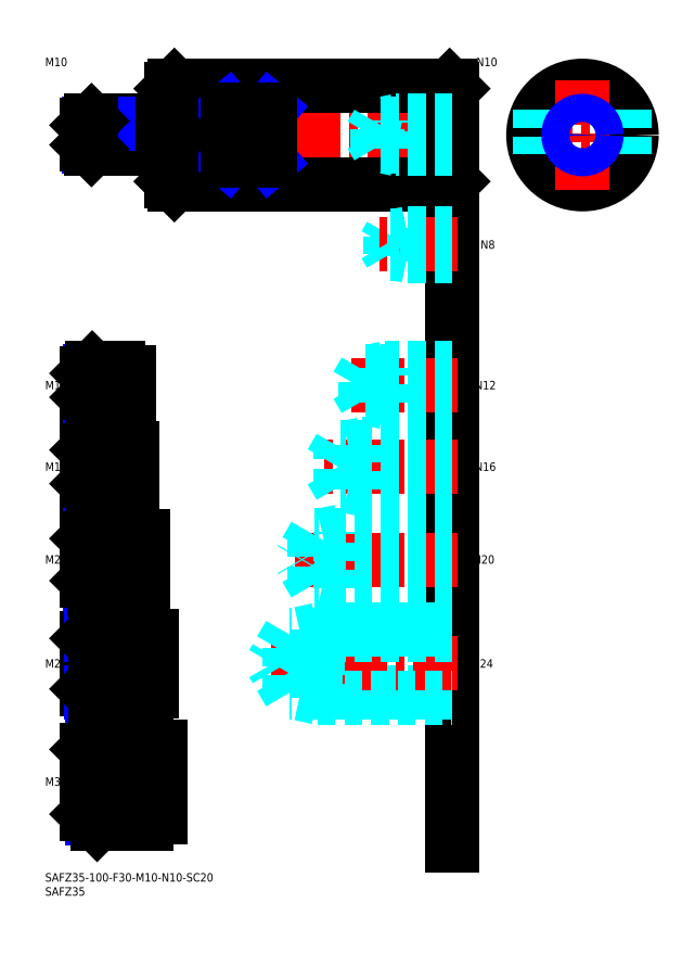
<metadata>
{"format":"dxf","ext":"dxf","renderer":"ezdxf+matplotlib","layout":"modelspace","background":"white","min_lineweight":24,"dpi":150}
</metadata>
<code>
0
SECTION
2
ENTITIES
0
INSERT
8
MSM_CONTINUOUS
2
*U14
10
0
20
0
30
0
0
INSERT
8
MSM_CONTINUOUS
2
*U15
10
0
20
0
30
0
0
LINE
8
MSM_CENTER
10
13
20
262.5
30
0
11
147
21
262.5
31
0
0
LINE
8
MSM_CONTINUOUS
10
46
20
280
30
0
11
144
21
280
31
0
0
LINE
8
MSM_CONTINUOUS
10
46
20
245
30
0
11
144
21
245
31
0
0
LINE
8
MSM_CONTINUOUS
10
45
20
246
30
0
11
45
21
279
31
0
0
LINE
8
MSM_CENTER
10
171.8
20
262.5
30
0
11
210.8
21
262.5
31
0
0
CIRCLE
8
MSM_CONTINUOUS
10
191.3
20
262.5
30
0
40
17.5
0
LINE
8
MSM_CENTER
10
191.3
20
282
30
0
11
191.3
21
243
31
0
0
LINE
8
MSM_CONTINUOUS
10
145
20
279
30
0
11
145
21
246
31
0
0
LINE
8
MSM_CONTINUOUS
10
46
20
280
30
0
11
45
21
279
31
0
0
LINE
8
MSM_CONTINUOUS
10
45
20
246
30
0
11
46
21
245
31
0
0
LINE
8
MSM_CONTINUOUS
10
144
20
245
30
0
11
145
21
246
31
0
0
LINE
8
MSM_CONTINUOUS
10
144
20
280
30
0
11
145
21
279
31
0
0
LINE
8
MSM_CONTINUOUS
10
46
20
280
30
0
11
46
21
245
31
0
0
LINE
8
MSM_CONTINUOUS
10
144
20
245
30
0
11
144
21
280
31
0
0
LINE
8
MSM_CONTINUOUS
10
80
20
271.5
30
0
11
65
21
271.5
31
0
0
LINE
8
MSM_CONTINUOUS
10
80
20
253.5
30
0
11
65
21
253.5
31
0
0
LINE
8
MSM_NARROW
10
65
20
271.5
30
0
11
80
21
253.5
31
0
0
LINE
8
MSM_NARROW
10
65
20
253.5
30
0
11
80
21
271.5
31
0
0
LINE
8
MSM_CONTINUOUS
10
65
20
271.5
30
0
11
65
21
253.5
31
0
0
LINE
8
MSM_CONTINUOUS
10
80
20
253.5
30
0
11
80
21
271.5
31
0
0
LINE
8
MSM_DASHED
10
176.3
20
271.5
30
0
11
176.3
21
253.5
31
0
0
LINE
8
MSM_DASHED
10
206.3
20
271.5
30
0
11
206.3
21
253.5
31
0
0
LINE
8
MSM_CONTINUOUS
10
145
20
235
30
0
11
145
21
10
31
0
0
INSERT
8
MSM_CONTINUOUS
2
*U16
10
0
20
0
30
0
0
LINE
8
MSM_DASHED
10
145
20
64.12
30
0
11
86.99
21
64.12
31
0
0
LINE
8
MSM_CENTER
10
147
20
74.5
30
0
11
79
21
74.5
31
0
0
LINE
8
MSM_DASHED
10
86.99
20
64.12
30
0
11
86.99
21
84.88
31
0
0
LINE
8
MSM_DASHED
10
97
20
62.5
30
0
11
89.5
21
64.12
31
0
0
LINE
8
MSM_DASHED
10
145
20
84.88
30
0
11
86.99
21
84.88
31
0
0
LINE
8
MSM_DASHED
10
97
20
86.5
30
0
11
145
21
86.5
31
0
0
LINE
8
MSM_DASHED
10
97
20
62.5
30
0
11
145
21
62.5
31
0
0
LINE
8
MSM_DASHED
10
97
20
86.5
30
0
11
89.5
21
84.88
31
0
0
LINE
8
MSM_DASHED
10
97
20
86.5
30
0
11
97
21
62.5
31
0
0
LINE
8
MSM_DASHED
10
86.99
20
84.88
30
0
11
81
21
74.5
31
0
0
LINE
8
MSM_DASHED
10
86.99
20
64.12
30
0
11
81
21
74.5
31
0
0
INSERT
8
MSM_CONTINUOUS
2
*U17
10
0
20
0
30
0
0
LINE
8
MSM_CENTER
10
147
20
111.5
30
0
11
89
21
111.5
31
0
0
LINE
8
MSM_DASHED
10
145
20
120.1
30
0
11
95.99
21
120.1
31
0
0
LINE
8
MSM_DASHED
10
145
20
102.9
30
0
11
95.99
21
102.9
31
0
0
LINE
8
MSM_DASHED
10
145
20
101.5
30
0
11
105
21
101.5
31
0
0
LINE
8
MSM_DASHED
10
145
20
121.5
30
0
11
105
21
121.5
31
0
0
LINE
8
MSM_DASHED
10
95.99
20
120.1
30
0
11
91
21
111.5
31
0
0
LINE
8
MSM_DASHED
10
95.99
20
102.9
30
0
11
91
21
111.5
31
0
0
LINE
8
MSM_DASHED
10
105
20
101.5
30
0
11
105
21
121.5
31
0
0
LINE
8
MSM_DASHED
10
95.99
20
102.9
30
0
11
95.99
21
120.1
31
0
0
LINE
8
MSM_DASHED
10
105
20
101.5
30
0
11
98.75
21
102.9
31
0
0
LINE
8
MSM_DASHED
10
105
20
121.5
30
0
11
98.75
21
120.1
31
0
0
INSERT
8
MSM_CONTINUOUS
2
*U18
10
0
20
0
30
0
0
LINE
8
MSM_CENTER
10
147
20
144.5
30
0
11
99
21
144.5
31
0
0
LINE
8
MSM_DASHED
10
105
20
137.6
30
0
11
101
21
144.5
31
0
0
LINE
8
MSM_DASHED
10
145
20
136.5
30
0
11
113
21
136.5
31
0
0
LINE
8
MSM_DASHED
10
145
20
137.6
30
0
11
105
21
137.6
31
0
0
LINE
8
MSM_DASHED
10
113
20
136.5
30
0
11
113
21
152.5
31
0
0
LINE
8
MSM_DASHED
10
105
20
137.6
30
0
11
105
21
151.4
31
0
0
LINE
8
MSM_DASHED
10
113
20
136.5
30
0
11
108
21
137.6
31
0
0
LINE
8
MSM_DASHED
10
105
20
151.4
30
0
11
101
21
144.5
31
0
0
LINE
8
MSM_DASHED
10
145
20
151.4
30
0
11
105
21
151.4
31
0
0
LINE
8
MSM_DASHED
10
145
20
152.5
30
0
11
113
21
152.5
31
0
0
LINE
8
MSM_DASHED
10
113
20
152.5
30
0
11
108
21
151.4
31
0
0
LINE
8
MSM_CENTER
10
147
20
173.5
30
0
11
109
21
173.5
31
0
0
LINE
8
MSM_DASHED
10
113.9
20
168.4
30
0
11
113.9
21
178.6
31
0
0
LINE
8
MSM_DASHED
10
113.9
20
178.6
30
0
11
111
21
173.5
31
0
0
LINE
8
MSM_DASHED
10
121
20
167.5
30
0
11
121
21
179.5
31
0
0
LINE
8
MSM_DASHED
10
145
20
168.4
30
0
11
113.9
21
168.4
31
0
0
LINE
8
MSM_DASHED
10
145
20
167.5
30
0
11
121
21
167.5
31
0
0
LINE
8
MSM_DASHED
10
121
20
167.5
30
0
11
116.6
21
168.4
31
0
0
LINE
8
MSM_DASHED
10
113.9
20
168.4
30
0
11
111
21
173.5
31
0
0
LINE
8
MSM_DASHED
10
145
20
179.5
30
0
11
121
21
179.5
31
0
0
LINE
8
MSM_DASHED
10
145
20
178.6
30
0
11
113.9
21
178.6
31
0
0
LINE
8
MSM_DASHED
10
121
20
179.5
30
0
11
116.6
21
178.6
31
0
0
INSERT
8
MSM_CONTINUOUS
2
*U19
10
0
20
0
30
0
0
INSERT
8
MSM_CONTINUOUS
2
*U20
10
0
20
0
30
0
0
LINE
8
MSM_DASHED
10
129
20
219.5
30
0
11
129
21
227.5
31
0
0
LINE
8
MSM_DASHED
10
122.9
20
220.2
30
0
11
122.9
21
226.8
31
0
0
LINE
8
MSM_DASHED
10
122.9
20
226.8
30
0
11
121
21
223.5
31
0
0
LINE
8
MSM_CENTER
10
147
20
223.5
30
0
11
119
21
223.5
31
0
0
LINE
8
MSM_DASHED
10
145
20
220.2
30
0
11
122.9
21
220.2
31
0
0
LINE
8
MSM_DASHED
10
145
20
219.5
30
0
11
129
21
219.5
31
0
0
LINE
8
MSM_DASHED
10
129
20
219.5
30
0
11
125.9
21
220.2
31
0
0
LINE
8
MSM_DASHED
10
122.9
20
220.2
30
0
11
121
21
223.5
31
0
0
LINE
8
MSM_DASHED
10
145
20
227.5
30
0
11
129
21
227.5
31
0
0
LINE
8
MSM_DASHED
10
145
20
226.8
30
0
11
122.9
21
226.8
31
0
0
LINE
8
MSM_DASHED
10
129
20
227.5
30
0
11
125.9
21
226.8
31
0
0
INSERT
8
MSM_CONTINUOUS
2
*U21
10
0
20
0
30
0
0
LINE
8
MSM_CENTER
10
43
20
32.5
30
0
11
13
21
32.5
31
0
0
INSERT
8
MSM_CONTINUOUS
2
*U22
10
0
20
0
30
0
0
LINE
8
MSM_CENTER
10
13
20
74.5
30
0
11
40
21
74.5
31
0
0
INSERT
8
MSM_CONTINUOUS
2
*U23
10
0
20
0
30
0
0
LINE
8
MSM_CENTER
10
13
20
111.5
30
0
11
37
21
111.5
31
0
0
INSERT
8
MSM_CONTINUOUS
2
*U24
10
0
20
0
30
0
0
LINE
8
MSM_CENTER
10
13
20
144.5
30
0
11
33
21
144.5
31
0
0
LINE
8
MSM_CENTER
10
13
20
173.5
30
0
11
32
21
173.5
31
0
0
INSERT
8
MSM_CONTINUOUS
2
*U25
10
0
20
0
30
0
0
LINE
8
MSM_NARROW
10
26
20
168.4
30
0
11
15.8
21
168.4
31
0
0
LINE
8
MSM_CONTINUOUS
10
26
20
167.5
30
0
11
16.75
21
167.5
31
0
0
LINE
8
MSM_CONTINUOUS
10
26
20
179.5
30
0
11
16.75
21
179.5
31
0
0
LINE
8
MSM_NARROW
10
26
20
178.6
30
0
11
15.8
21
178.6
31
0
0
LINE
8
MSM_CONTINUOUS
10
15
20
169.2
30
0
11
15
21
177.8
31
0
0
LINE
8
MSM_CONTINUOUS
10
27
20
136.5
30
0
11
17
21
136.5
31
0
0
LINE
8
MSM_NARROW
10
27
20
137.6
30
0
11
15.92
21
137.6
31
0
0
LINE
8
MSM_NARROW
10
27
20
151.4
30
0
11
15.92
21
151.4
31
0
0
LINE
8
MSM_CONTINUOUS
10
27
20
152.5
30
0
11
17
21
152.5
31
0
0
LINE
8
MSM_CONTINUOUS
10
15
20
138.5
30
0
11
15
21
150.5
31
0
0
LINE
8
MSM_NARROW
10
30
20
120.1
30
0
11
16.15
21
120.1
31
0
0
LINE
8
MSM_NARROW
10
30
20
102.9
30
0
11
16.15
21
102.9
31
0
0
LINE
8
MSM_CONTINUOUS
10
30
20
101.5
30
0
11
17.5
21
101.5
31
0
0
LINE
8
MSM_CONTINUOUS
10
30
20
121.5
30
0
11
17.5
21
121.5
31
0
0
LINE
8
MSM_CONTINUOUS
10
15
20
104
30
0
11
15
21
119
31
0
0
LINE
8
MSM_CONTINUOUS
10
33
20
86.5
30
0
11
18
21
86.5
31
0
0
LINE
8
MSM_CONTINUOUS
10
33
20
62.5
30
0
11
18
21
62.5
31
0
0
LINE
8
MSM_CONTINUOUS
10
15
20
65.5
30
0
11
15
21
83.5
31
0
0
LINE
8
MSM_NARROW
10
33
20
84.88
30
0
11
16.38
21
84.88
31
0
0
LINE
8
MSM_NARROW
10
33
20
64.12
30
0
11
16.38
21
64.12
31
0
0
LINE
8
MSM_NARROW
10
16.61
20
45.61
30
0
11
36
21
45.61
31
0
0
LINE
8
MSM_NARROW
10
16.61
20
19.39
30
0
11
36
21
19.39
31
0
0
LINE
8
MSM_CONTINUOUS
10
18.5
20
17.5
30
0
11
36
21
17.5
31
0
0
LINE
8
MSM_CONTINUOUS
10
15
20
44
30
0
11
15
21
21
31
0
0
LINE
8
MSM_CONTINUOUS
10
18.5
20
47.5
30
0
11
36
21
47.5
31
0
0
LINE
8
MSM_CONTINUOUS
10
26
20
167.5
30
0
11
26
21
179.5
31
0
0
LINE
8
MSM_CONTINUOUS
10
27
20
152.5
30
0
11
27
21
136.5
31
0
0
LINE
8
MSM_CONTINUOUS
10
30
20
121.5
30
0
11
30
21
101.5
31
0
0
LINE
8
MSM_CONTINUOUS
10
33
20
86.5
30
0
11
33
21
62.5
31
0
0
LINE
8
MSM_CONTINUOUS
10
36
20
47.5
30
0
11
36
21
17.5
31
0
0
LINE
8
MSM_CONTINUOUS
10
16.75
20
179.5
30
0
11
15
21
177.8
31
0
0
LINE
8
MSM_CONTINUOUS
10
16.75
20
167.5
30
0
11
15
21
169.2
31
0
0
LINE
8
MSM_CONTINUOUS
10
16.75
20
179.5
30
0
11
16.75
21
167.5
31
0
0
LINE
8
MSM_CONTINUOUS
10
17
20
152.5
30
0
11
15
21
150.5
31
0
0
LINE
8
MSM_CONTINUOUS
10
17
20
136.5
30
0
11
15
21
138.5
31
0
0
LINE
8
MSM_CONTINUOUS
10
17
20
136.5
30
0
11
17
21
152.5
31
0
0
LINE
8
MSM_CONTINUOUS
10
17.5
20
121.5
30
0
11
15
21
119
31
0
0
LINE
8
MSM_CONTINUOUS
10
17.5
20
101.5
30
0
11
15
21
104
31
0
0
LINE
8
MSM_CONTINUOUS
10
17.5
20
121.5
30
0
11
17.5
21
101.5
31
0
0
LINE
8
MSM_CONTINUOUS
10
18
20
86.5
30
0
11
15
21
83.5
31
0
0
LINE
8
MSM_CONTINUOUS
10
18
20
62.5
30
0
11
15
21
65.5
31
0
0
LINE
8
MSM_CONTINUOUS
10
18
20
62.5
30
0
11
18
21
86.5
31
0
0
LINE
8
MSM_CONTINUOUS
10
18.5
20
47.5
30
0
11
15
21
44
31
0
0
LINE
8
MSM_CONTINUOUS
10
18.5
20
17.5
30
0
11
15
21
21
31
0
0
LINE
8
MSM_CONTINUOUS
10
18.5
20
17.5
30
0
11
18.5
21
47.5
31
0
0
LINE
8
MSM_CONTINUOUS
10
30
20
168.8
30
0
11
30
21
178.2
31
0
0
LINE
8
MSM_CONTINUOUS
10
26
20
178.2
30
0
11
30
21
178.2
31
0
0
LINE
8
MSM_CONTINUOUS
10
26
20
168.8
30
0
11
30
21
168.8
31
0
0
LINE
8
MSM_CONTINUOUS
10
31
20
151
30
0
11
31
21
138
31
0
0
LINE
8
MSM_CONTINUOUS
10
27
20
151
30
0
11
31
21
151
31
0
0
LINE
8
MSM_CONTINUOUS
10
27
20
138
30
0
11
31
21
138
31
0
0
LINE
8
MSM_CONTINUOUS
10
35
20
119.7
30
0
11
35
21
103.3
31
0
0
LINE
8
MSM_CONTINUOUS
10
30
20
119.7
30
0
11
35
21
119.7
31
0
0
LINE
8
MSM_CONTINUOUS
10
30
20
103.3
30
0
11
35
21
103.3
31
0
0
LINE
8
MSM_CONTINUOUS
10
38
20
84.3
30
0
11
38
21
64.7
31
0
0
LINE
8
MSM_CONTINUOUS
10
33
20
84.3
30
0
11
38
21
84.3
31
0
0
LINE
8
MSM_CONTINUOUS
10
33
20
64.7
30
0
11
38
21
64.7
31
0
0
LINE
8
MSM_CONTINUOUS
10
41
20
45
30
0
11
41
21
20
31
0
0
LINE
8
MSM_CONTINUOUS
10
41
20
45
30
0
11
36
21
45
31
0
0
LINE
8
MSM_CONTINUOUS
10
41
20
20
30
0
11
36
21
20
31
0
0
INSERT
8
MSM_CONTINUOUS
2
*U26
10
0
20
0
30
0
0
LINE
8
MSM_DASHED
10
118.4
20
258.3
30
0
11
118.4
21
266.7
31
0
0
LINE
8
MSM_DASHED
10
118.4
20
266.7
30
0
11
116
21
262.5
31
0
0
LINE
8
MSM_DASHED
10
125
20
257.5
30
0
11
125
21
267.5
31
0
0
LINE
8
MSM_DASHED
10
145
20
258.3
30
0
11
118.4
21
258.3
31
0
0
LINE
8
MSM_DASHED
10
145
20
257.5
30
0
11
125
21
257.5
31
0
0
LINE
8
MSM_DASHED
10
125
20
257.5
30
0
11
121.2
21
258.3
31
0
0
LINE
8
MSM_DASHED
10
118.4
20
258.3
30
0
11
116
21
262.5
31
0
0
LINE
8
MSM_DASHED
10
145
20
267.5
30
0
11
125
21
267.5
31
0
0
LINE
8
MSM_DASHED
10
145
20
266.7
30
0
11
118.4
21
266.7
31
0
0
LINE
8
MSM_DASHED
10
125
20
267.5
30
0
11
121.2
21
266.7
31
0
0
INSERT
8
MSM_CONTINUOUS
2
*U27
10
0
20
0
30
0
0
LINE
8
MSM_NARROW
10
42
20
258.3
30
0
11
15.69
21
258.3
31
0
0
LINE
8
MSM_CONTINUOUS
10
42
20
257.5
30
0
11
16.5
21
257.5
31
0
0
LINE
8
MSM_CONTINUOUS
10
42
20
267.5
30
0
11
16.5
21
267.5
31
0
0
LINE
8
MSM_NARROW
10
42
20
266.7
30
0
11
15.69
21
266.7
31
0
0
LINE
8
MSM_CONTINUOUS
10
15
20
259
30
0
11
15
21
266
31
0
0
LINE
8
MSM_CONTINUOUS
10
42
20
267.5
30
0
11
42
21
257.5
31
0
0
LINE
8
MSM_CONTINUOUS
10
16.5
20
267.5
30
0
11
15
21
266
31
0
0
LINE
8
MSM_CONTINUOUS
10
16.5
20
257.5
30
0
11
15
21
259
31
0
0
LINE
8
MSM_CONTINUOUS
10
16.5
20
267.5
30
0
11
16.5
21
257.5
31
0
0
LINE
8
MSM_CONTINUOUS
10
42
20
266.4
30
0
11
45
21
266.4
31
0
0
LINE
8
MSM_CONTINUOUS
10
42
20
258.7
30
0
11
45
21
258.7
31
0
0
CIRCLE
8
MSM_CONTINUOUS
10
191.3
20
262.5
30
0
40
4.188
0
CIRCLE
8
MSM_NARROW
10
191.3
20
262.5
30
0
40
5
0
ENDSEC
0
EOF

</code>
